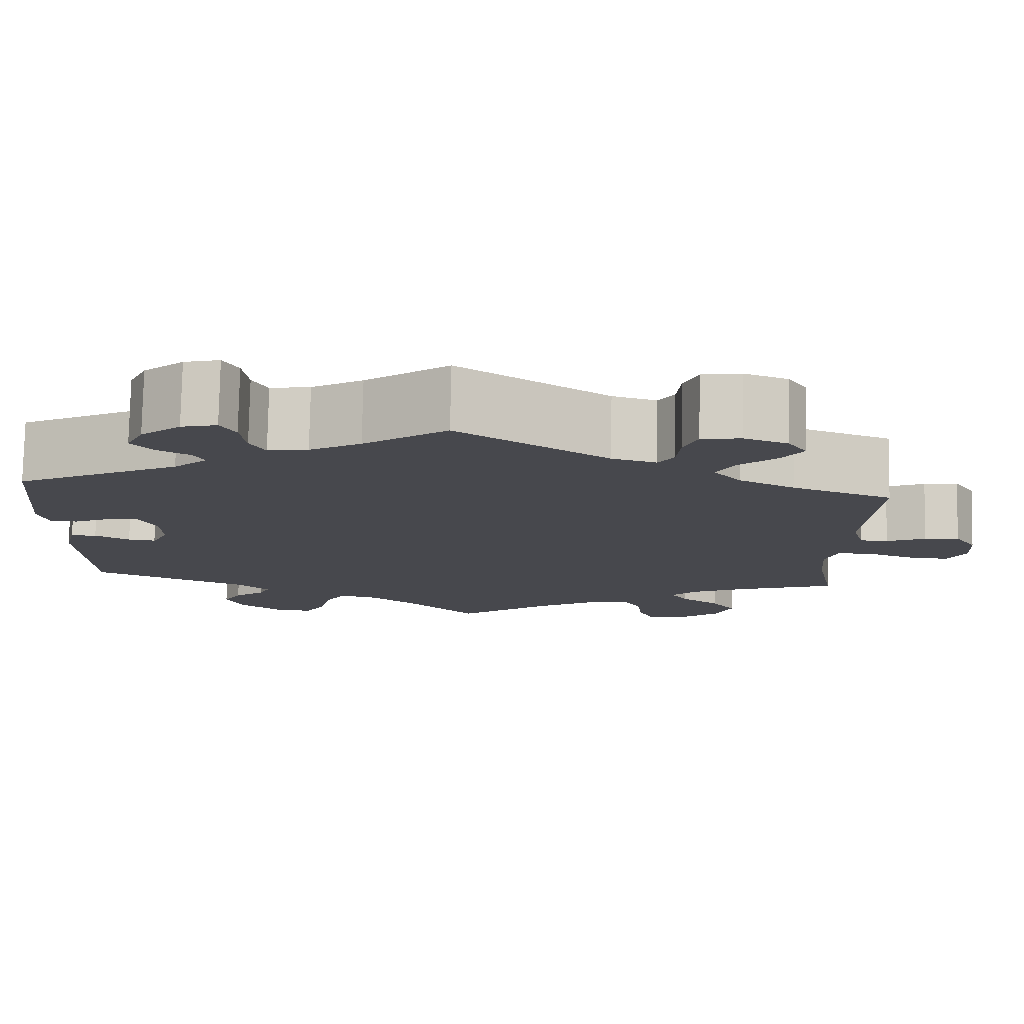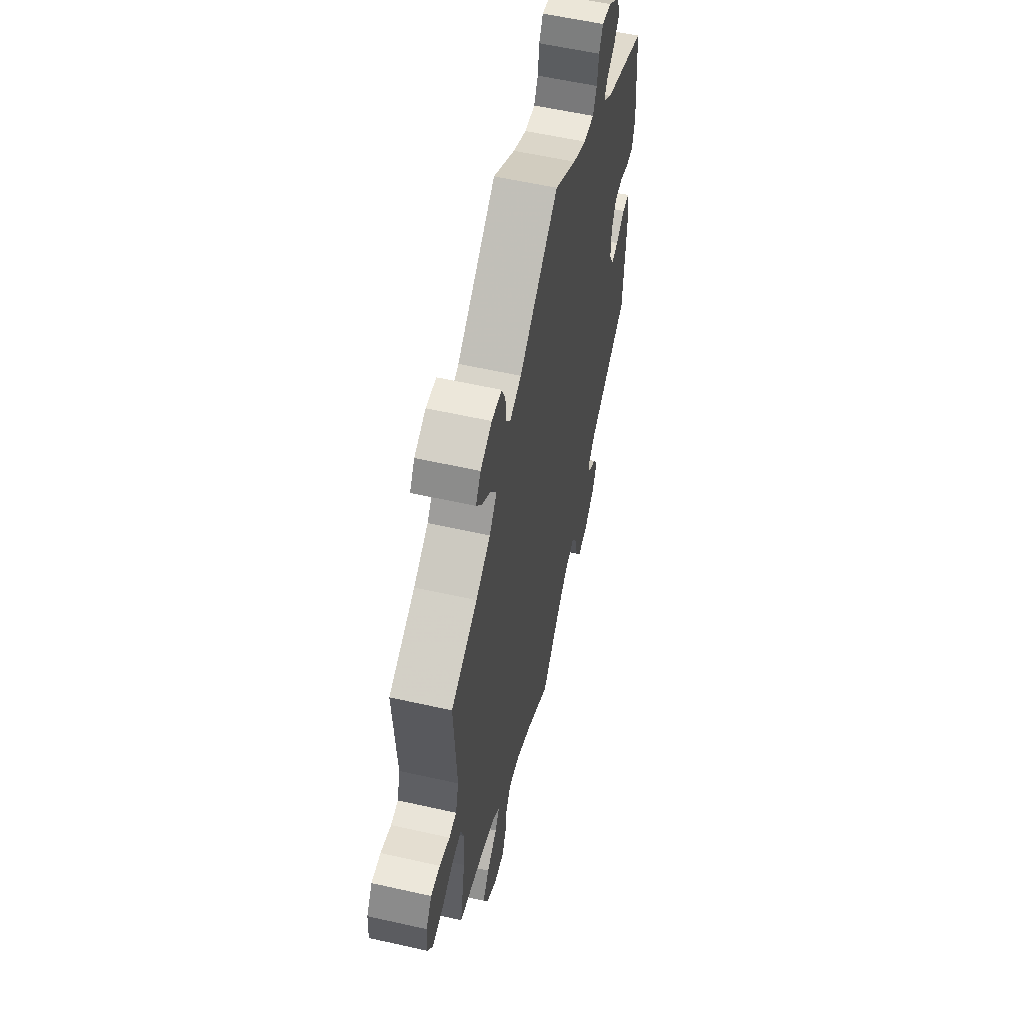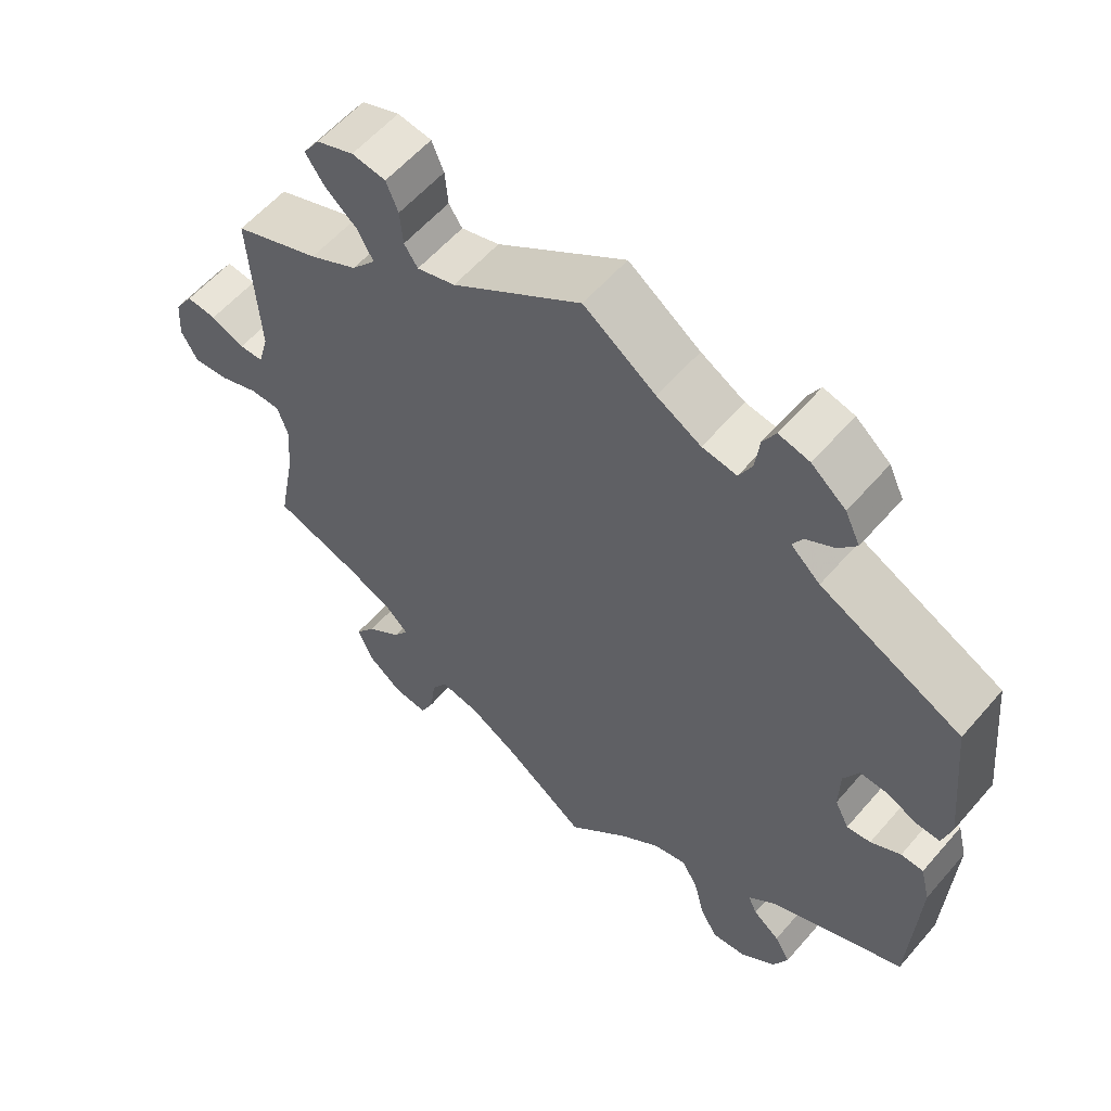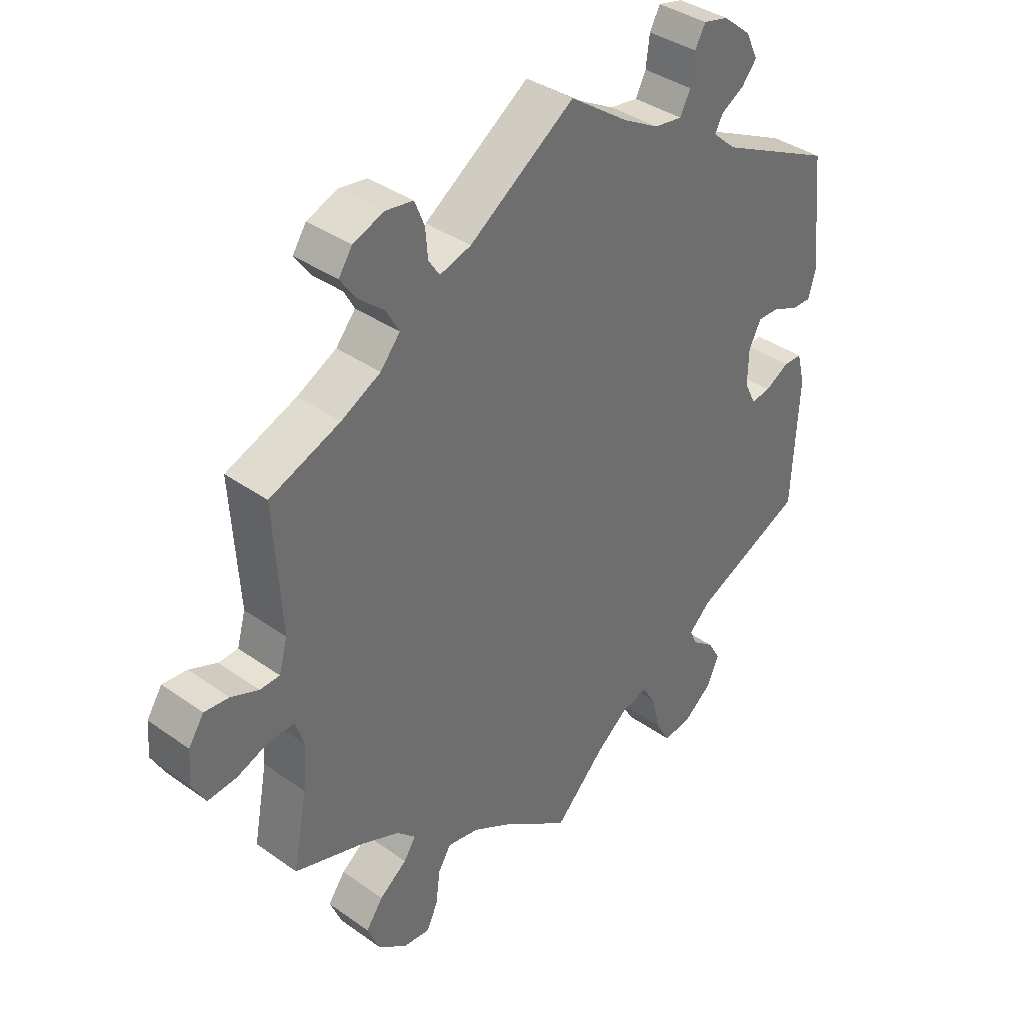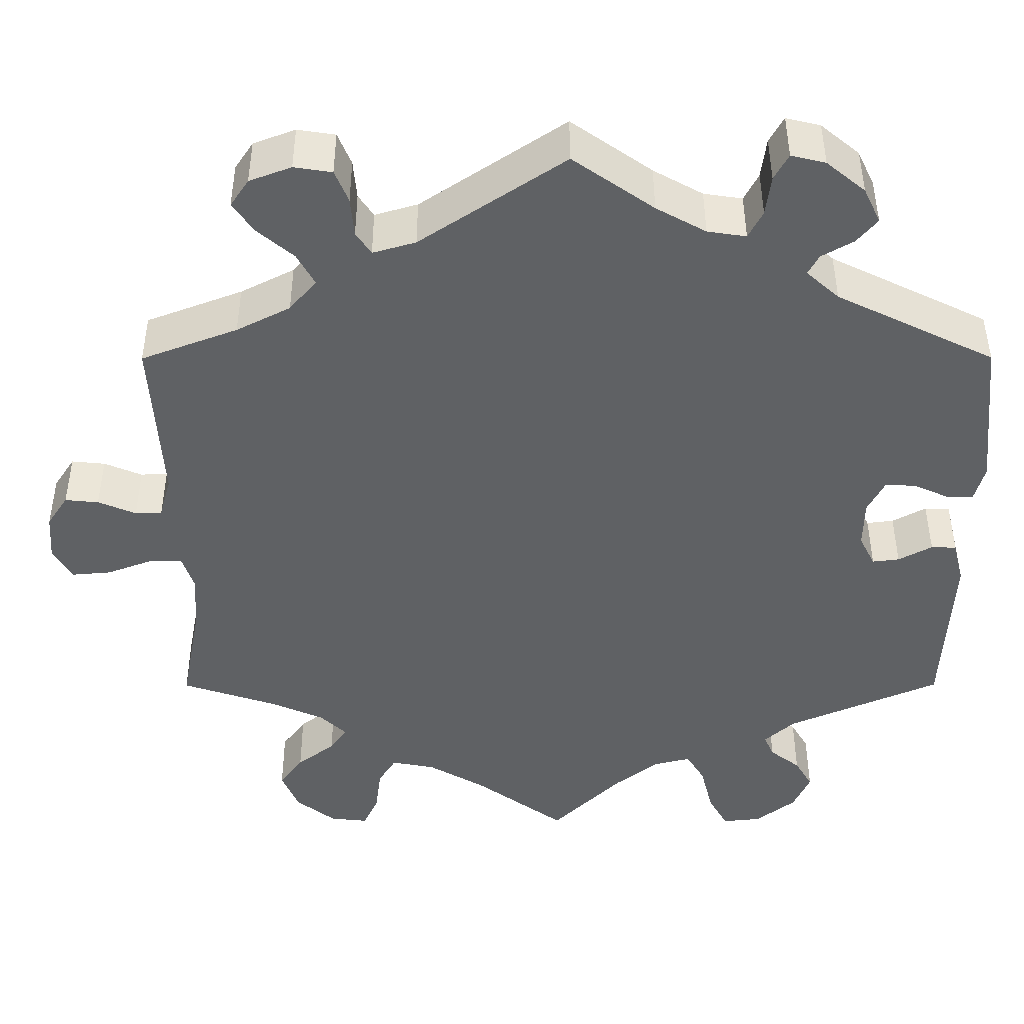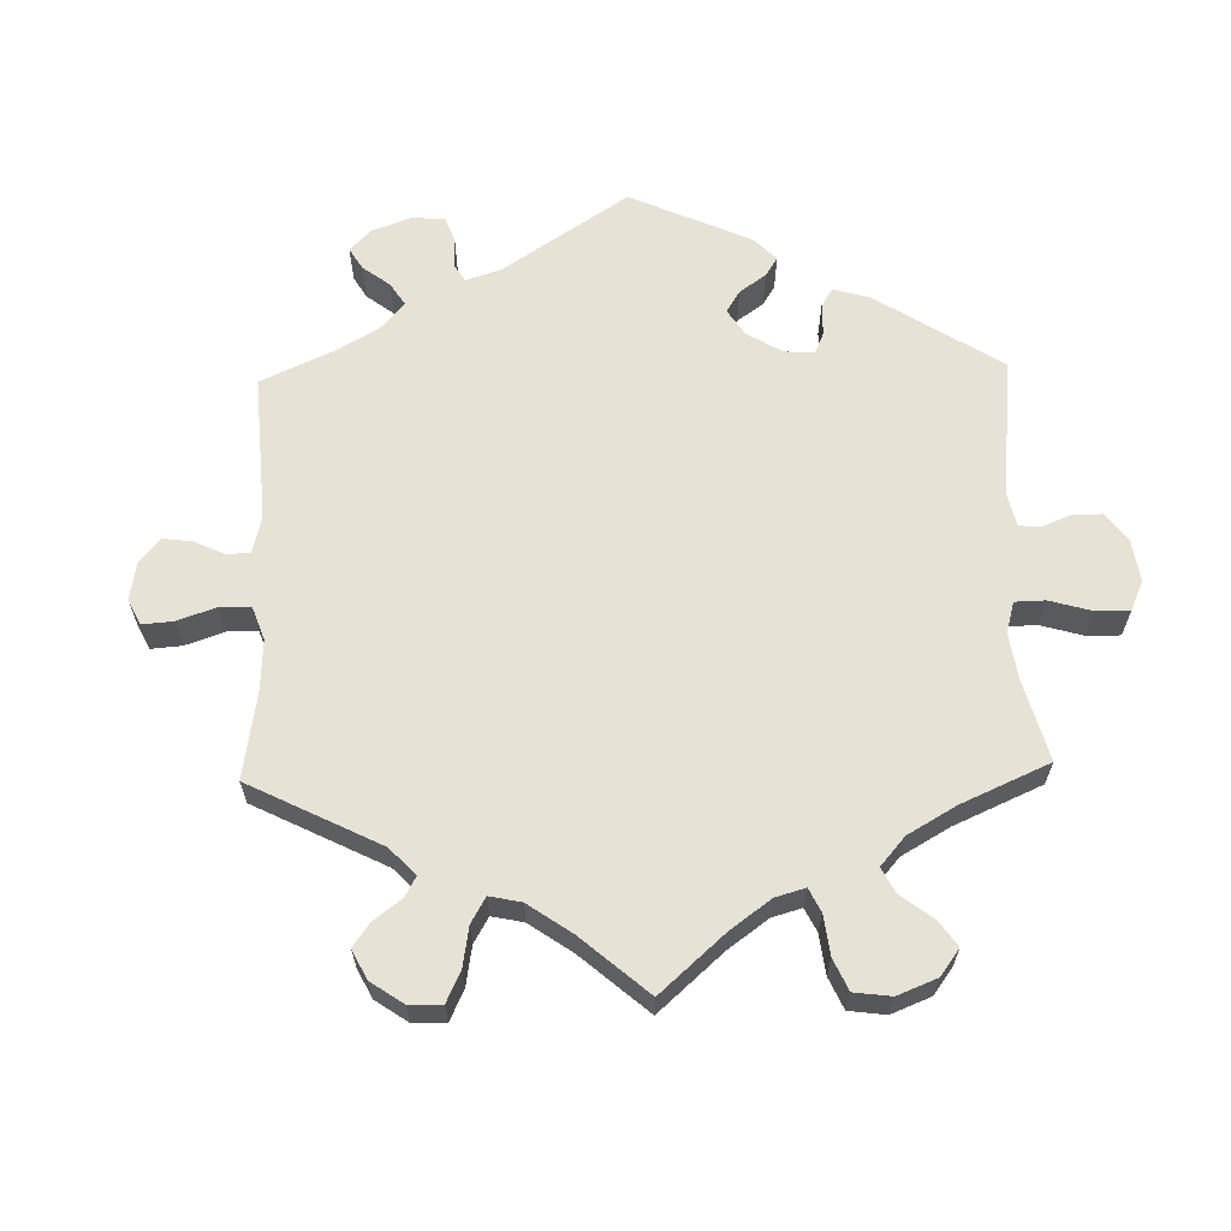
<metadata>
{"format":"obj","ext":"obj","renderer":"f3d","projection":"perspective","resolution":1024,"background":"white","views":[{"elev":78.2,"azim":1.1,"up":"+Z"},{"elev":58.0,"azim":103.1,"up":"+Z"},{"elev":58.2,"azim":-139.6,"up":"+Z"},{"elev":38.0,"azim":132.0,"up":"+Z"},{"elev":44.4,"azim":179.9,"up":"+Z"},{"elev":63.0,"azim":118.5,"up":"+Y"}]}
</metadata>
<code>
v -0.083 0.07 -0.495
v -0.135 0.07 -0.454
v -0.179 0.07 -0.443
v -0.201 0.07 -0.479
v -0.216 0.07 -0.539
v -0.239 0.07 -0.58
v -0.285 0.07 -0.575
v -0.332 0.07 -0.538
v -0.352 0.07 -0.493
v -0.331 0.07 -0.457
v -0.295 0.07 -0.429
v -0.283 0.07 -0.402
v -0.319 0.07 -0.369
v -0.501 0.07 -0.289
v -0.511 0.07 -0.08
v -0.498 0.07 -0.029
v -0.468 0.07 -0.028
v -0.428 0.07 -0.05
v -0.396 0.07 -0.054
v -0.377 0.07 -0.016
v -0.378 0.07 0.042
v -0.398 0.07 0.081
v -0.434 0.07 0.08
v -0.476 0.07 0.061
v -0.508 0.07 0.06
v -0.52 0.07 0.104
v -0.501 0.07 0.289
v -0.312 0.07 0.382
v -0.273 0.07 0.417
v -0.286 0.07 0.441
v -0.324 0.07 0.463
v -0.348 0.07 0.492
v -0.328 0.07 0.534
v -0.282 0.07 0.572
v -0.241 0.07 0.582
v -0.224 0.07 0.551
v -0.218 0.07 0.503
v -0.201 0.07 0.47
v -0.155 0.07 0.477
v -0.096 0.07 0.51
v 0 0.07 0.578
v 0.172 0.07 0.462
v 0.223 0.07 0.447
v 0.241 0.07 0.474
v 0.245 0.07 0.521
v 0.261 0.07 0.56
v 0.306 0.07 0.567
v 0.356 0.07 0.548
v 0.378 0.07 0.515
v 0.353 0.07 0.479
v 0.31 0.07 0.442
v 0.289 0.07 0.404
v 0.321 0.07 0.366
v 0.385 0.07 0.333
v 0.5 0.07 0.289
v 0.488 0.07 0.085
v 0.502 0.07 0.035
v 0.534 0.07 0.034
v 0.579 0.07 0.053
v 0.619 0.07 0.057
v 0.644 0.07 0.019
v 0.648 0.07 -0.036
v 0.626 0.07 -0.076
v 0.579 0.07 -0.072
v 0.526 0.07 -0.052
v 0.485 0.07 -0.052
v 0.471 0.07 -0.095
v 0.477 0.07 -0.168
v 0.5 0.07 -0.289
v 0.386 0.07 -0.327
v 0.323 0.07 -0.355
v 0.292 0.07 -0.385
v 0.312 0.07 -0.415
v 0.357 0.07 -0.449
v 0.385 0.07 -0.488
v 0.365 0.07 -0.536
v 0.318 0.07 -0.573
v 0.273 0.07 -0.578
v 0.255 0.07 -0.539
v 0.248 0.07 -0.484
v 0.227 0.07 -0.45
v 0.175 0.07 -0.46
v 0.108 0.07 -0.499
v 0 0.07 -0.578
v -0.083 0 -0.495
v -0.135 0 -0.454
v -0.179 0 -0.443
v -0.201 0 -0.479
v -0.216 0 -0.539
v -0.239 0 -0.58
v -0.285 0 -0.575
v -0.332 0 -0.538
v -0.352 0 -0.493
v -0.331 0 -0.457
v -0.295 0 -0.429
v -0.283 0 -0.402
v -0.319 0 -0.369
v -0.501 0 -0.289
v -0.511 0 -0.08
v -0.498 0 -0.029
v -0.468 0 -0.028
v -0.428 0 -0.05
v -0.396 0 -0.054
v -0.377 0 -0.016
v -0.378 0 0.042
v -0.398 0 0.081
v -0.434 0 0.08
v -0.476 0 0.061
v -0.508 0 0.06
v -0.52 0 0.104
v -0.501 0 0.289
v -0.312 0 0.382
v -0.273 0 0.417
v -0.286 0 0.441
v -0.324 0 0.463
v -0.348 0 0.492
v -0.328 0 0.534
v -0.282 0 0.572
v -0.241 0 0.582
v -0.224 0 0.551
v -0.218 0 0.503
v -0.201 0 0.47
v -0.155 0 0.477
v -0.096 0 0.51
v 0 0 0.578
v 0.172 0 0.462
v 0.223 0 0.447
v 0.241 0 0.474
v 0.245 0 0.521
v 0.261 0 0.56
v 0.306 0 0.567
v 0.356 0 0.548
v 0.378 0 0.515
v 0.353 0 0.479
v 0.31 0 0.442
v 0.289 0 0.404
v 0.321 0 0.366
v 0.385 0 0.333
v 0.5 0 0.289
v 0.488 0 0.085
v 0.502 0 0.035
v 0.534 0 0.034
v 0.579 0 0.053
v 0.619 0 0.057
v 0.644 0 0.019
v 0.648 0 -0.036
v 0.626 0 -0.076
v 0.579 0 -0.072
v 0.526 0 -0.052
v 0.485 0 -0.052
v 0.471 0 -0.095
v 0.477 0 -0.168
v 0.5 0 -0.289
v 0.386 0 -0.327
v 0.323 0 -0.355
v 0.292 0 -0.385
v 0.312 0 -0.415
v 0.357 0 -0.449
v 0.385 0 -0.488
v 0.365 0 -0.536
v 0.318 0 -0.573
v 0.273 0 -0.578
v 0.255 0 -0.539
v 0.248 0 -0.484
v 0.227 0 -0.45
v 0.175 0 -0.46
v 0.108 0 -0.499
v 0 0 -0.578
f 83 84 1
f 82 83 1 2
f 81 82 2 3
f 77 78 79 80
f 77 80 81
f 76 77 81
f 73 74 75 76
f 72 73 76 81
f 68 69 70
f 67 68 70 71
f 66 67 71 72
f 62 63 64 65
f 62 65 66
f 61 62 66
f 58 59 60 61
f 57 58 61 66
f 56 57 66 72
f 54 55 56 72
f 48 49 50 51
f 48 51 52
f 47 48 52
f 44 45 46 47
f 43 44 47 52
f 42 43 52 53
f 40 41 42
f 39 40 42 53
f 34 35 36 37
f 34 37 38
f 33 34 38
f 30 31 32 33
f 29 30 33 38
f 28 29 38 39
f 26 27 28
f 23 24 25 26
f 22 23 26 28
f 21 22 28 39
f 15 16 17 18
f 13 14 15 18
f 12 13 18 19
f 8 9 10 11
f 8 11 12
f 7 8 12
f 4 5 6 7
f 3 4 7 12
f 20 21 39 53
f 53 54 72 81
f 19 20 53 81
f 3 12 19 81
f 85 168 167
f 86 85 167 166
f 87 86 166 165
f 164 163 162 161
f 165 164 161
f 165 161 160
f 160 159 158 157
f 165 160 157 156
f 154 153 152
f 155 154 152 151
f 156 155 151 150
f 149 148 147 146
f 150 149 146
f 150 146 145
f 145 144 143 142
f 150 145 142 141
f 156 150 141 140
f 156 140 139 138
f 135 134 133 132
f 136 135 132
f 136 132 131
f 131 130 129 128
f 136 131 128 127
f 137 136 127 126
f 126 125 124
f 137 126 124 123
f 121 120 119 118
f 122 121 118
f 122 118 117
f 117 116 115 114
f 122 117 114 113
f 123 122 113 112
f 112 111 110
f 110 109 108 107
f 112 110 107 106
f 123 112 106 105
f 102 101 100 99
f 102 99 98 97
f 103 102 97 96
f 95 94 93 92
f 96 95 92
f 96 92 91
f 91 90 89 88
f 96 91 88 87
f 137 123 105 104
f 165 156 138 137
f 165 137 104 103
f 165 103 96 87
f 1 85 86 2
f 2 86 87 3
f 3 87 88 4
f 4 88 89 5
f 5 89 90 6
f 6 90 91 7
f 7 91 92 8
f 8 92 93 9
f 9 93 94 10
f 10 94 95 11
f 11 95 96 12
f 12 96 97 13
f 13 97 98 14
f 14 98 99 15
f 15 99 100 16
f 16 100 101 17
f 17 101 102 18
f 18 102 103 19
f 19 103 104 20
f 20 104 105 21
f 21 105 106 22
f 22 106 107 23
f 23 107 108 24
f 24 108 109 25
f 25 109 110 26
f 26 110 111 27
f 27 111 112 28
f 28 112 113 29
f 29 113 114 30
f 30 114 115 31
f 31 115 116 32
f 32 116 117 33
f 33 117 118 34
f 34 118 119 35
f 35 119 120 36
f 36 120 121 37
f 37 121 122 38
f 38 122 123 39
f 39 123 124 40
f 40 124 125 41
f 41 125 126 42
f 42 126 127 43
f 43 127 128 44
f 44 128 129 45
f 45 129 130 46
f 46 130 131 47
f 47 131 132 48
f 48 132 133 49
f 49 133 134 50
f 50 134 135 51
f 51 135 136 52
f 52 136 137 53
f 53 137 138 54
f 54 138 139 55
f 55 139 140 56
f 56 140 141 57
f 57 141 142 58
f 58 142 143 59
f 59 143 144 60
f 60 144 145 61
f 61 145 146 62
f 62 146 147 63
f 63 147 148 64
f 64 148 149 65
f 65 149 150 66
f 66 150 151 67
f 67 151 152 68
f 68 152 153 69
f 69 153 154 70
f 70 154 155 71
f 71 155 156 72
f 72 156 157 73
f 73 157 158 74
f 74 158 159 75
f 75 159 160 76
f 76 160 161 77
f 77 161 162 78
f 78 162 163 79
f 79 163 164 80
f 80 164 165 81
f 81 165 166 82
f 82 166 167 83
f 83 167 168 84
f 84 168 85 1

</code>
